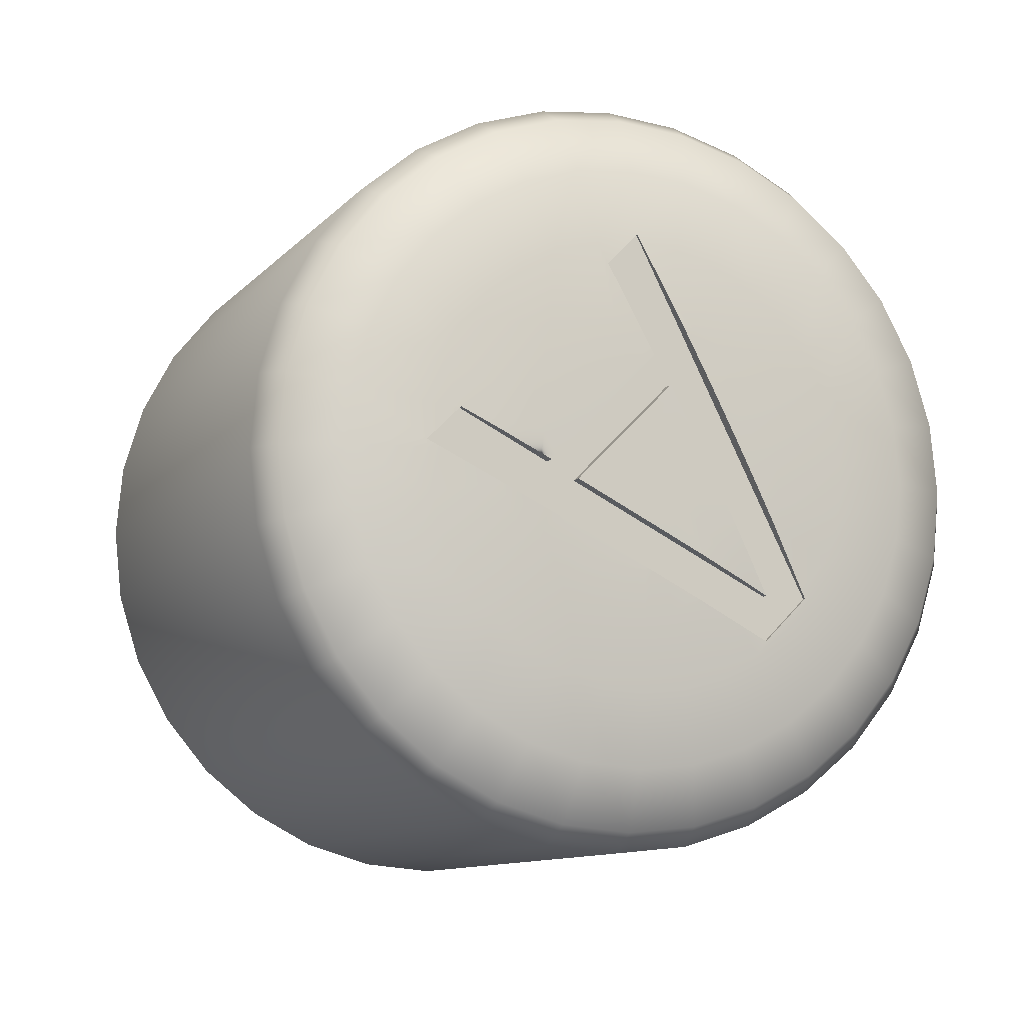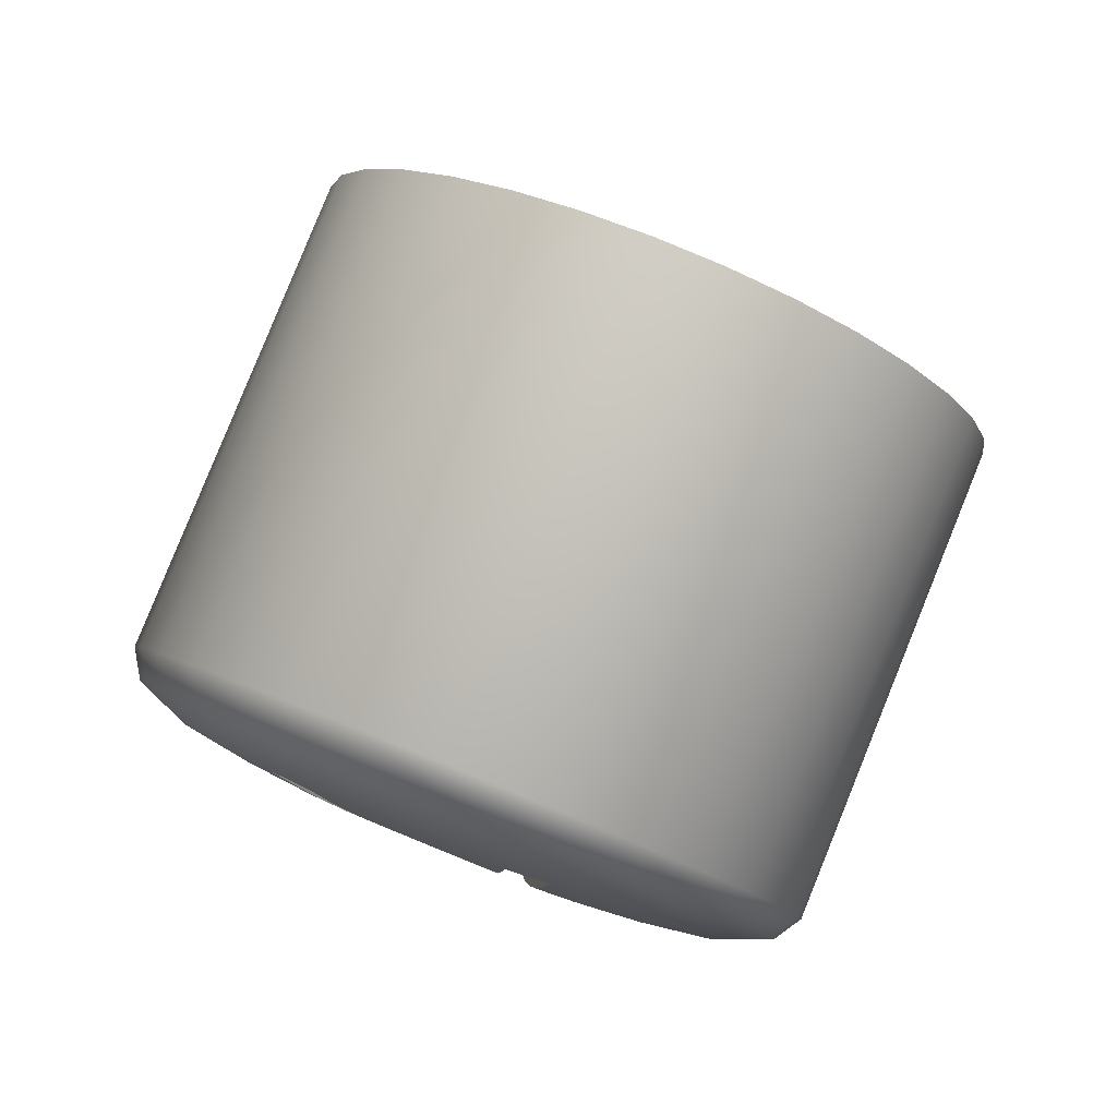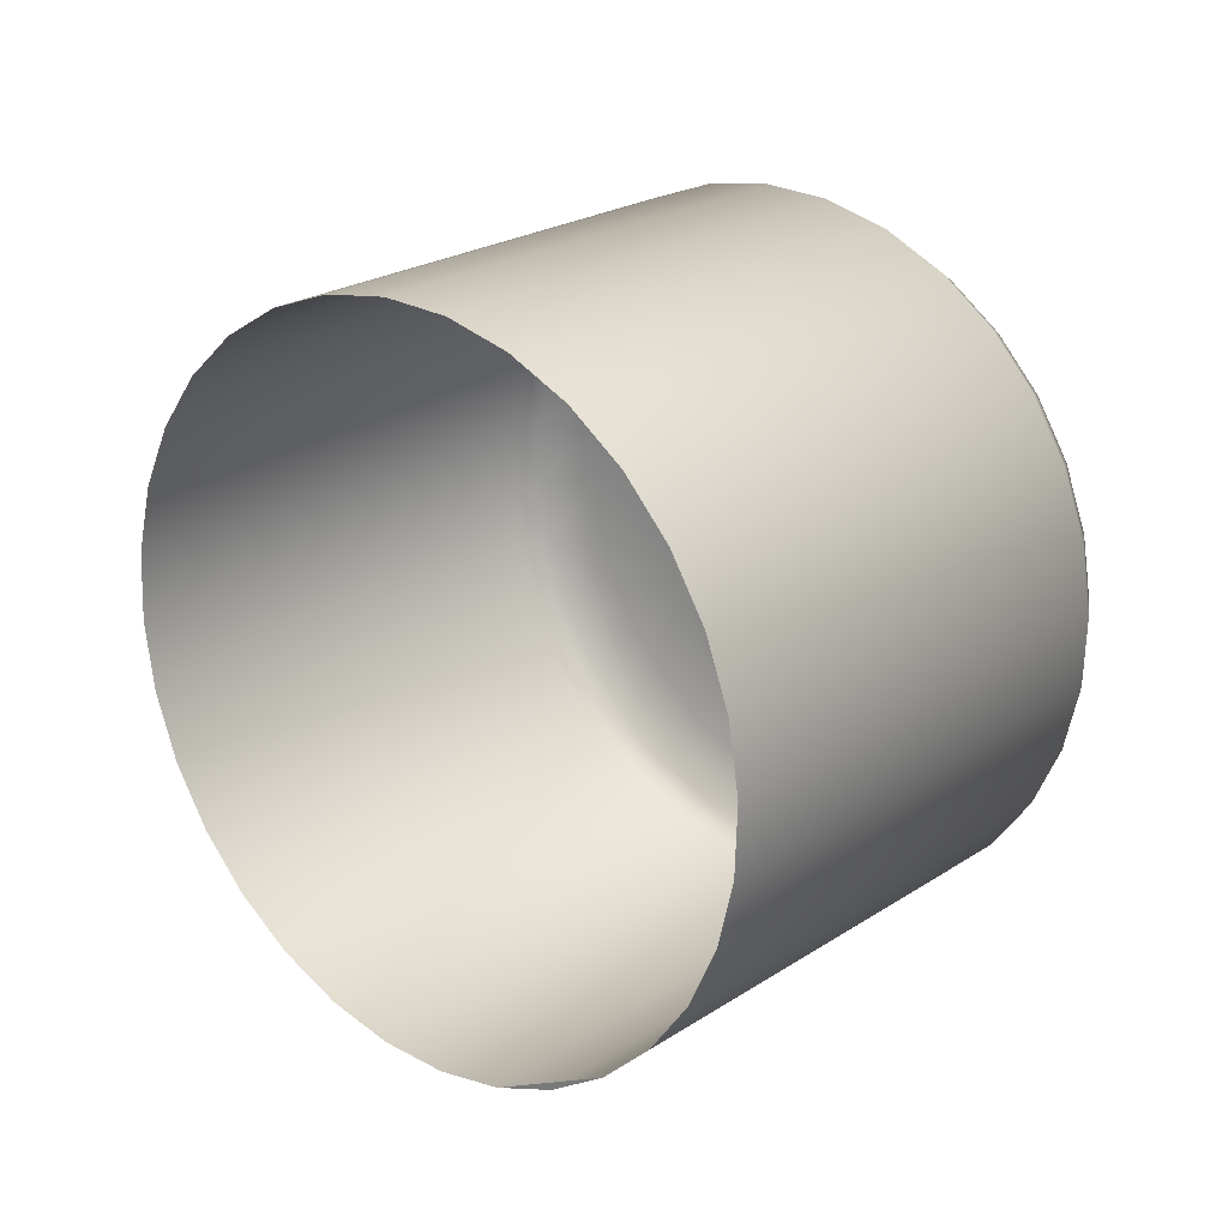
<metadata>
{"format":"obj","ext":"obj","renderer":"f3d","projection":"perspective","resolution":1024,"background":"white","views":[{"elev":59.5,"azim":130.6,"up":"+Y"},{"elev":50.2,"azim":-154.3,"up":"+Z"},{"elev":64.0,"azim":49.5,"up":"+Z"}]}
</metadata>
<code>
o button_a
v -0.01272 0.009691 0.01027
v -0.01208 0.00949 0.009647
v -0.01209 0.009489 0.009648
v -0.007847 0.009468 0.009578
v -0.007924 0.009499 0.009632
v -0.007921 0.009502 0.00964
v -0.01156 0.009651 0.009895
v -0.01103 0.009324 0.009153
v -0.01146 0.009526 0.009626
v -0.01238 0.009245 0.009192
v -0.01205 0.009444 0.009538
v -0.01178 0.009103 0.008817
v -0.01167 0.008956 0.008516
v -0.01175 0.008881 0.008386
v -0.00799 0.009412 0.009446
v -0.007481 0.009245 0.009192
v -0.008254 0.009059 0.008702
v -0.008738 0.009285 0.009085
v -0.008832 0.009324 0.009153
v -0.008599 0.009465 0.009475
v -0.008293 0.009651 0.009895
v -0.007934 0.009503 0.00964
v -0.008491 0.009531 0.009623
v -0.008546 0.009533 0.009622
v -0.009174 0.009415 0.009311
v -0.009929 0.007391 0.005844
v -0.009929 0.007516 0.006022
v -0.009856 0.00752 0.006028
v -0.009929 0.006955 0.005226
v -0.009929 0.007012 0.005307
v -0.009588 0.007009 0.005308
v -0.008802 0.007067 0.00542
v -0.009355 0.006983 0.005275
v -0.009446 0.007251 0.005653
v -0.01103 0.007682 0.00631
v -0.01078 0.007617 0.006196
v -0.01073 0.00753 0.006067
v -0.01047 0.007088 0.005423
v -0.01106 0.007067 0.00542
v -0.01016 0.007527 0.006042
v -0.01 0.007256 0.005654
v -0.0105 0.006983 0.005275
v -0.01042 0.007008 0.005309
v -0.01153 0.008749 0.008127
v -0.01187 0.008696 0.008065
v -0.0116 0.008857 0.008328
v -0.008525 0.008666 0.00796
v -0.008529 0.008673 0.007971
v -0.008477 0.008746 0.008108
v -0.008105 0.008881 0.008386
v -0.008334 0.008945 0.008481
v -0.008271 0.009036 0.008654
v -0.008917 0.009033 0.008594
v -0.008917 0.009033 0.008594
v -0.008917 0.009033 0.008594
v -0.009212 0.007642 0.00623
v -0.009174 0.007591 0.006152
v -0.009251 0.00758 0.006132
v -0.008832 0.007682 0.00631
v -0.009064 0.007874 0.0066
v -0.01089 0.007794 0.006479
v -0.01021 0.007825 0.006502
v -0.01026 0.007691 0.006296
v -0.01035 0.007847 0.00654
v -0.01116 0.009129 0.008793
v -0.01094 0.009033 0.008594
v -0.01105 0.008968 0.008483
v -0.01167 0.008955 0.008514
v -0.008963 0.008963 0.008471
v -0.009134 0.009122 0.008748
v -0.009058 0.008964 0.008471
v -0.009346 0.008966 0.008472
v -0.01063 0.008298 0.007311
v -0.01064 0.008294 0.007304
v -0.01066 0.008332 0.007371
v -0.01112 0.008129 0.007029
v -0.01111 0.008133 0.007035
v -0.0111 0.008116 0.007006
v -0.009765 0.008119 0.007001
v -0.009529 0.008047 0.00688
v -0.009658 0.007847 0.006539
v -0.009607 0.008143 0.007042
v -0.009449 0.008172 0.007093
v -0.01025 0.008143 0.007042
v -0.01051 0.008094 0.006962
v -0.0104 0.008182 0.00711
v -0.009462 0.008182 0.00711
v -0.009435 0.008193 0.007129
v -0.008956 0.008041 0.006875
v -0.008917 0.008021 0.006841
v -0.008989 0.007991 0.00679
v -0.01081 0.008968 0.008479
v -0.01072 0.009122 0.008748
v -0.01052 0.008969 0.008477
v -0.01105 0.008968 0.008481
v -0.01093 0.008737 0.008075
v -0.01064 0.008757 0.008105
v -0.01071 0.008692 0.007994
v -0.01086 0.008623 0.007875
v -0.008534 0.008666 0.007958
v -0.009131 0.008658 0.007934
v -0.009152 0.008692 0.007994
v -0.009102 0.008702 0.008012
v -0.009221 0.008756 0.008105
v -0.009067 0.008755 0.008106
v -0.01077 0.008531 0.007715
v -0.01076 0.008476 0.007619
v -0.0108 0.008531 0.007715
v -0.01133 0.008387 0.007476
v -0.01136 0.008503 0.007677
v -0.01128 0.008393 0.007485
v -0.009929 0.008531 0.007715
v -0.009839 0.008757 0.008105
v -0.009742 0.008756 0.008105
v -0.01052 0.008234 0.0072
v -0.009929 0.008757 0.008105
v -0.01002 0.008757 0.008105
v -0.00939 0.008262 0.007248
v -0.01009 0.008119 0.007001
v -0.01012 0.008757 0.008105
v -0.009342 0.008335 0.007375
v -0.009929 0.008111 0.006987
v -0.01023 0.008757 0.008105
v -0.009299 0.008401 0.007489
v -0.01038 0.008757 0.008105
v -0.009258 0.008465 0.007599
v -0.0106 0.008757 0.008105
v -0.009214 0.008531 0.007715
v -0.009164 0.008607 0.007847
v -0.01075 0.008613 0.007857
v -0.009255 0.008756 0.008105
v -0.01074 0.00845 0.007575
v -0.009479 0.008756 0.008105
v -0.01069 0.008373 0.007441
v -0.009628 0.008756 0.008105
v -0.01 0.007181 0.005698
v -0.009588 0.006969 0.005331
v -0.01042 0.006969 0.005331
v -0.009567 0.008967 0.008472
v -0.008963 0.008827 0.008549
v -0.01124 0.009236 0.009002
v -0.01105 0.008833 0.008559
v -0.01167 0.008845 0.00858
v -0.01192 0.009503 0.00964
v -0.01209 0.009468 0.00966
v -0.009067 0.008617 0.008185
v -0.007921 0.009468 0.00966
v -0.01058 0.008204 0.00715
v -0.01094 0.008617 0.008186
v -0.01137 0.008526 0.007718
v -0.01147 0.008674 0.007987
v -0.01153 0.008625 0.008199
v -0.008334 0.008827 0.008549
v -0.008416 0.008831 0.008265
v -0.005788 0.000225 0.009315
v -0.006407 -0.000152 0.008662
v -0.006407 0.00591 0.005162
v -0.005788 0.006288 0.005815
v -0.008957 -0.000834 0.007481
v -0.009929 -0.000881 0.007398
v -0.009929 0.005181 0.003898
v -0.008957 0.005229 0.003981
v -0.008023 -0.000692 0.007727
v -0.008023 0.00537 0.004227
v -0.01453 0.002562 0.01336
v -0.01407 0.002992 0.01411
v -0.01407 0.009055 0.01061
v -0.01453 0.008624 0.009862
v -0.005327 0.000656 0.01006
v -0.005327 0.006718 0.006561
v -0.005044 0.001123 0.01087
v -0.005044 0.007185 0.00737
v -0.004948 0.001609 0.01171
v -0.004948 0.007671 0.008212
v -0.005044 0.002095 0.01255
v -0.005044 0.008157 0.009053
v -0.005327 0.002562 0.01336
v -0.005327 0.008624 0.009862
v -0.005788 0.002992 0.01411
v -0.005788 0.009055 0.01061
v -0.006407 0.00337 0.01476
v -0.006407 0.009432 0.01126
v -0.007162 0.00368 0.0153
v -0.007162 0.009742 0.0118
v -0.008023 0.00391 0.0157
v -0.008023 0.009972 0.0122
v -0.008957 0.004051 0.01594
v -0.008957 0.01011 0.01244
v -0.009929 0.004099 0.01603
v -0.009929 0.01016 0.01252
v -0.0109 0.004051 0.01594
v -0.0109 0.01011 0.01244
v -0.01184 0.00391 0.0157
v -0.01184 0.009972 0.0122
v -0.0127 0.00368 0.0153
v -0.0127 0.009742 0.0118
v -0.01345 0.00337 0.01476
v -0.01345 0.009432 0.01126
v -0.01481 0.002095 0.01255
v -0.01481 0.008157 0.009053
v -0.01184 -0.000692 0.007727
v -0.0127 -0.000462 0.008125
v -0.0127 0.005601 0.004625
v -0.01184 0.00537 0.004227
v -0.01491 0.001609 0.01171
v -0.01491 0.007671 0.008212
v -0.01481 0.001123 0.01087
v -0.01481 0.007185 0.00737
v -0.01407 0.000225 0.009315
v -0.01453 0.000656 0.01006
v -0.01453 0.006718 0.006561
v -0.01407 0.006288 0.005815
v -0.007162 -0.000462 0.008125
v -0.007162 0.005601 0.004625
v -0.01345 -0.000152 0.008662
v -0.01345 0.00591 0.005162
v -0.0109 -0.000834 0.007481
v -0.0109 0.005229 0.003981
v -0.009929 0.005649 0.003912
v -0.01085 0.005694 0.00399
v -0.01021 0.009229 0.008933
v -0.0101 0.008969 0.008474
v -0.01029 0.008969 0.008476
v -0.01048 0.009188 0.008863
v -0.01457 0.008478 0.008813
v -0.01466 0.008016 0.008012
v -0.01256 0.009985 0.01142
v -0.01328 0.00969 0.01091
v -0.01256 0.006048 0.004603
v -0.01328 0.006342 0.005113
v -0.008117 0.0102 0.0118
v -0.007298 0.009985 0.01142
v -0.01457 0.007554 0.007212
v -0.01387 0.009332 0.01029
v -0.01174 0.0102 0.0118
v -0.01174 0.005829 0.004224
v -0.01085 0.01034 0.01204
v -0.009929 0.01038 0.01211
v -0.005554 0.00711 0.006443
v -0.005992 0.006701 0.005734
v -0.0143 0.008922 0.009582
v -0.005992 0.009332 0.01029
v -0.005554 0.008922 0.009582
v -0.006581 0.006342 0.005113
v -0.007298 0.006048 0.004603
v -0.0143 0.00711 0.006443
v -0.008117 0.005829 0.004224
v -0.005194 0.008016 0.008012
v -0.005285 0.007554 0.007212
v -0.005285 0.008478 0.008813
v -0.009929 0.006322 0.004433
v -0.0107 0.00636 0.004498
v -0.009005 0.005694 0.00399
v -0.009005 0.01034 0.01204
v -0.006581 0.00969 0.01091
v -0.01387 0.006701 0.005734
v -0.007736 0.009937 0.01069
v -0.007138 0.009691 0.01027
v -0.01144 0.01012 0.01101
v -0.01212 0.009937 0.01069
v -0.007736 0.006654 0.005009
v -0.008418 0.006472 0.004693
v -0.008418 0.01012 0.01101
v -0.009929 0.01027 0.01127
v -0.009159 0.01023 0.0112
v -0.01388 0.008295 0.007851
v -0.0138 0.00791 0.007184
v -0.009159 0.00636 0.004498
v -0.006057 0.008681 0.008518
v -0.005982 0.008295 0.007851
v -0.01212 0.006654 0.005009
v -0.01272 0.0069 0.005434
v -0.006057 0.00791 0.007184
v -0.006282 0.00754 0.006543
v -0.006282 0.009051 0.009159
v -0.01358 0.00754 0.006543
v -0.01321 0.007199 0.005952
v -0.006647 0.009392 0.00975
v -0.006647 0.007199 0.005952
v -0.0107 0.01023 0.0112
v -0.007138 0.0069 0.005434
v -0.01144 0.006472 0.004693
v -0.01358 0.009051 0.009159
v -0.0138 0.008681 0.008518
v -0.01321 0.009392 0.00975
v -0.01282 0.008714 0.008273
v -0.01265 0.00899 0.008751
v -0.01287 0.008427 0.007775
v -0.01156 0.007203 0.005656
v -0.007847 0.007386 0.005973
v -0.008293 0.007203 0.005656
v -0.01282 0.00814 0.007278
v -0.007209 0.00899 0.008751
v -0.006985 0.008427 0.007775
v -0.007042 0.00814 0.007278
v -0.0119 0.008503 0.007731
v -0.01187 0.00831 0.007398
v -0.01265 0.007864 0.0068
v -0.008802 0.009787 0.01013
v -0.01106 0.009787 0.01013
v -0.0105 0.009871 0.01028
v -0.009355 0.009871 0.01028
v -0.01201 0.007386 0.005973
v -0.007042 0.008714 0.008273
v -0.009929 0.009899 0.01033
v -0.007209 0.007864 0.0068
v -0.007481 0.007609 0.006359
v -0.008525 0.008387 0.007476
v -0.00871 0.008407 0.007507
v -0.008628 0.008528 0.007717
v -0.008498 0.008527 0.007718
v -0.008105 0.008125 0.007077
v -0.008288 0.007955 0.006782
v -0.01238 0.007609 0.006359
v -0.007955 0.008503 0.007731
v -0.007993 0.00831 0.007398
v -0.007993 0.008696 0.008065
v -0.01132 0.007805 0.006523
v -0.01157 0.007955 0.006782
v -0.008533 0.007805 0.006523
v -0.01068 0.009415 0.009311
v -0.009929 0.009242 0.008957
v -0.009929 0.008969 0.008474
v -0.009929 0.00949 0.009441
v -0.01031 0.009471 0.009408
v -0.01175 0.008125 0.007077
v -0.009544 0.009471 0.009408
v -0.009755 0.008968 0.008473
v -0.00965 0.009229 0.008933
v -0.009381 0.009188 0.008863
v -0.008607 0.008253 0.007243
v -0.008739 0.008129 0.007029
v -0.009929 0.007811 0.006478
v -0.01125 0.008253 0.007243
v -0.01101 0.007982 0.006784
v -0.008477 0.008616 0.008183
v -0.009673 0.007824 0.0065
v -0.008867 0.008173 0.007103
v -0.008787 0.008292 0.007307
v -0.01146 0.009468 0.00966
v -0.0112 0.008265 0.007263
v -0.01041 0.007943 0.006704
v -0.01094 0.008755 0.008106
v -0.008546 0.009468 0.00966
f 1 2 3
f 4 5 6
f 7 8 9
f 10 11 12
f 12 13 14
f 15 16 17
f 5 4 15
f 18 19 20
f 21 22 23
f 24 20 25
f 26 27 28
f 29 30 31
f 32 33 34
f 35 36 37
f 38 39 37
f 40 26 41
f 29 42 43
f 44 45 46
f 47 48 49
f 50 51 52
f 53 54 55
f 56 57 58
f 59 56 60
f 35 61 36
f 62 63 64
f 65 66 67
f 14 68 46
f 69 54 53
f 70 71 72
f 73 74 75
f 76 77 78
f 79 80 81
f 82 83 80
f 84 85 86
f 83 87 88
f 89 90 91
f 92 93 94
f 95 66 92
f 96 97 98
f 98 99 96
f 100 48 47
f 101 102 103
f 103 104 105
f 106 107 108
f 109 110 111
f 112 113 114
f 79 112 82
f 86 115 112
f 113 112 116
f 82 112 87
f 84 86 112
f 116 112 117
f 118 87 112
f 119 84 112
f 117 112 120
f 118 112 121
f 119 112 122
f 123 120 112
f 121 112 124
f 125 123 112
f 124 112 126
f 125 112 127
f 126 112 128
f 127 98 97
f 128 112 129
f 130 98 112
f 129 102 101
f 106 130 112
f 102 131 104
f 106 132 107
f 112 133 131
f 112 134 132
f 112 135 133
f 112 75 134
f 112 114 135
f 122 112 79
f 115 73 112
f 136 137 138
f 139 72 140
f 141 65 142
f 11 143 12
f 58 34 137
f 137 31 30
f 2 144 145
f 129 101 146
f 55 18 140
f 5 15 147
f 46 68 143
f 148 85 149
f 120 123 149
f 150 151 152
f 153 51 154
f 155 156 157 158
f 159 160 161 162
f 163 159 162 164
f 165 166 167 168
f 169 155 158 170
f 171 169 170 172
f 173 171 172 174
f 175 173 174 176
f 177 175 176 178
f 179 177 178 180
f 181 179 180 182
f 183 181 182 184
f 185 183 184 186
f 187 185 186 188
f 189 187 188 190
f 191 189 190 192
f 193 191 192 194
f 195 193 194 196
f 197 195 196 198
f 166 197 198 167
f 199 165 168 200
f 201 202 203 204
f 205 199 200 206
f 207 205 206 208
f 209 210 211 212
f 213 163 164 214
f 215 209 212 216
f 202 215 216 203
f 217 201 204 218
f 219 161 218 220
f 160 217 218 161
f 156 213 214 157
f 156 155 169
f 221 222 223 224
f 225 226 206 200
f 227 228 198 196
f 229 203 216 230
f 231 186 184 232
f 233 208 206 226
f 228 234 167 198
f 227 196 194 235
f 236 204 203 229
f 237 192 190 238
f 239 170 158 240
f 241 168 167 234
f 242 180 178 243
f 244 157 214 245
f 246 211 208 233
f 245 214 164 247
f 248 174 172 249
f 250 243 178 176
f 240 158 157 244
f 251 219 220 252
f 253 162 161 219
f 238 190 188 254
f 235 194 192 237
f 232 184 182 255
f 256 212 211 246
f 242 255 182 180
f 247 164 162 253
f 241 225 200 168
f 230 216 212 256
f 250 176 174 248
f 220 218 204 236
f 231 254 188 186
f 249 172 170 239
f 29 251 252 42
f 257 232 255 258
f 259 260 227 235
f 261 245 247 262
f 263 231 232 257
f 264 238 254 265
f 266 267 233 226
f 268 253 219 251
f 269 250 248 270
f 271 229 230 272
f 273 249 239 274
f 275 243 250 269
f 276 277 256 246
f 278 242 243 275
f 265 254 231 263
f 274 239 240 279
f 264 280 237 238
f 270 248 249 273
f 261 281 244 245
f 282 252 220 236
f 1 228 227 260
f 283 284 225 241
f 271 282 236 229
f 267 276 246 233
f 279 240 244 281
f 277 272 230 256
f 262 247 253 268
f 284 266 226 225
f 258 255 242 278
f 1 285 234 228
f 280 259 235 237
f 283 241 234 285
f 16 4 258 278
f 286 284 283 287
f 286 288 266 284
f 39 282 271 289
f 290 281 261 291
f 292 267 266 288
f 16 278 275 293
f 294 270 273 295
f 32 262 268 33
f 33 268 251 29
f 144 2 7
f 296 110 109 297
f 298 276 267 292
f 3 11 10
f 257 258 6 21
f 21 299 263 257
f 300 259 280 301
f 299 302 265 263
f 289 271 272 303
f 291 261 262 32
f 42 252 282 39
f 294 304 269 270
f 301 280 264 305
f 300 7 260 259
f 306 274 279 307
f 6 22 21
f 308 309 310 311
f 258 4 6
f 312 306 307 313
f 307 279 281 290
f 303 272 277 314
f 304 293 275 269
f 306 295 273 274
f 305 264 265 302
f 314 277 276 298
f 10 287 283 285
f 315 294 295 316
f 9 144 7
f 8 141 9
f 50 293 304 317
f 318 303 314 319
f 13 68 14
f 320 59 60 91
f 296 297 292 288
f 321 8 7 300
f 35 289 303 318
f 315 317 304 294
f 322 323 222 221
f 50 52 17
f 312 316 295 306
f 15 4 16
f 45 296 288 286
f 324 325 301 305
f 20 19 25
f 25 299 24
f 299 21 24
f 21 23 24
f 31 34 33
f 33 29 31
f 313 307 290 320
f 14 45 286 287
f 34 58 57
f 57 32 34
f 59 320 290 291
f 326 298 292 297
f 324 305 302 327
f 139 328 329 330
f 331 308 316 312
f 321 300 301 325
f 38 42 39
f 25 327 302 299
f 59 291 32 57
f 40 27 26
f 43 30 29
f 42 38 43
f 319 314 298 326
f 331 312 313 332
f 151 45 44
f 45 14 46
f 49 154 317
f 154 50 317
f 317 47 49
f 311 310 100 47
f 50 154 51
f 150 110 296
f 285 1 3 10
f 119 122 333 62
f 55 54 70
f 146 149 142 140
f 334 326 297 109
f 329 322 324 327
f 108 99 130 106
f 76 78 319
f 74 73 115 148
f 76 319 326 334
f 93 66 65 8
f 221 224 321 325
f 59 57 56
f 224 93 8 321
f 61 35 318 335
f 91 90 320
f 330 329 327 25
f 311 315 316 308
f 63 62 333
f 336 137 136 146
f 70 330 25 19
f 332 313 320 90
f 65 141 8
f 86 85 148 115
f 311 47 317 315
f 322 221 325 324
f 69 71 54
f 17 16 293 50
f 70 54 71
f 7 2 1 260
f 224 223 94 93
f 81 337 333
f 338 339 331 332
f 18 55 70 19
f 79 82 80
f 340 142 143 145
f 111 341 334 109
f 82 87 83
f 84 342 85
f 122 79 81 333
f 287 10 12 14
f 62 64 342
f 89 338 332 90
f 335 318 319 78
f 331 339 309 308
f 152 143 142 149
f 77 76 334 341
f 92 66 93
f 328 323 322 329
f 95 67 66
f 289 35 37 39
f 96 343 97
f 140 153 336 146
f 98 130 99
f 151 150 296 45
f 103 102 104
f 118 88 87
f 127 112 98
f 129 112 102
f 102 112 131
f 106 112 132
f 112 73 75
f 27 40 63 333
f 333 337 28 27
f 342 84 119 62
f 136 138 152 149
f 344 147 153 140
f 23 22 147 344
f 72 139 330 70
f 69 140 71
f 140 142 323
f 71 140 72
f 142 95 92
f 92 94 142
f 94 223 142
f 223 222 142
f 222 323 142
f 323 328 140
f 328 139 140
f 95 142 67
f 142 340 141
f 67 142 65
f 340 9 141
f 11 3 145
f 145 143 11
f 143 13 12
f 6 147 22
f 344 24 23
f 31 137 34
f 137 336 56
f 56 336 60
f 336 49 48
f 48 100 336
f 100 310 336
f 310 309 336
f 309 339 336
f 339 338 336
f 338 89 336
f 89 91 336
f 91 60 336
f 56 58 137
f 30 43 138
f 138 137 30
f 9 340 144
f 340 145 144
f 145 3 2
f 103 105 146
f 146 136 80
f 136 41 26
f 26 28 136
f 28 337 136
f 337 81 136
f 81 80 136
f 80 83 146
f 83 88 146
f 88 118 146
f 118 121 146
f 121 124 146
f 126 128 146
f 128 129 146
f 124 126 146
f 103 146 101
f 20 24 344
f 344 140 18
f 140 69 53
f 344 18 20
f 53 55 140
f 17 52 153
f 52 51 153
f 153 147 15
f 17 153 15
f 147 6 5
f 68 13 143
f 143 152 46
f 152 44 46
f 64 63 136
f 63 40 136
f 40 41 136
f 136 149 342
f 149 343 96
f 99 149 96
f 99 108 149
f 108 107 149
f 132 134 149
f 134 75 149
f 149 75 74
f 107 132 149
f 85 342 149
f 342 64 136
f 74 148 149
f 97 343 149
f 149 146 117
f 146 105 104
f 149 127 97
f 104 131 146
f 133 135 146
f 135 114 146
f 131 133 146
f 127 149 125
f 125 149 123
f 149 117 120
f 113 116 146
f 116 117 146
f 113 146 114
f 151 44 152
f 152 138 61
f 138 43 38
f 61 138 37
f 38 37 138
f 37 36 61
f 61 335 152
f 335 78 152
f 78 77 152
f 77 341 152
f 341 111 152
f 111 110 152
f 110 150 152
f 49 336 154
f 336 153 154
f 210 207 208 211

</code>
